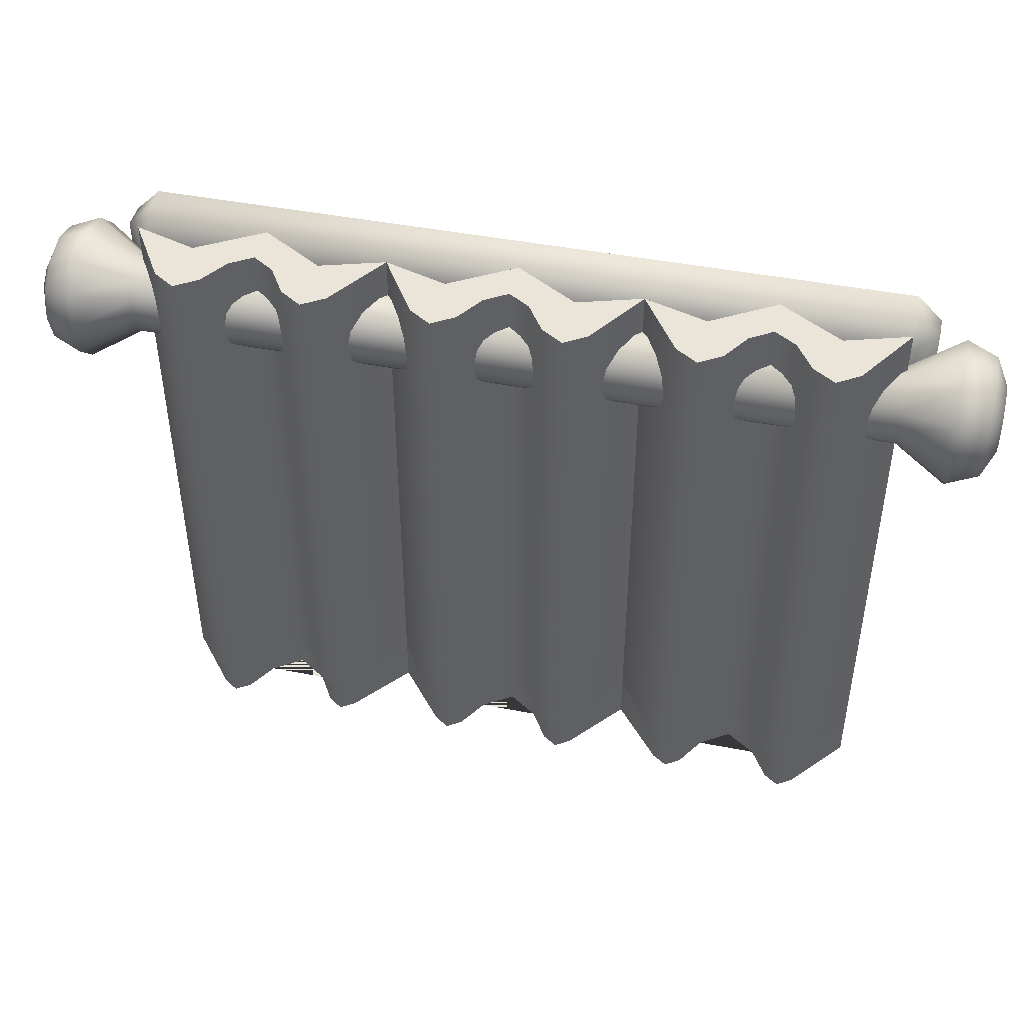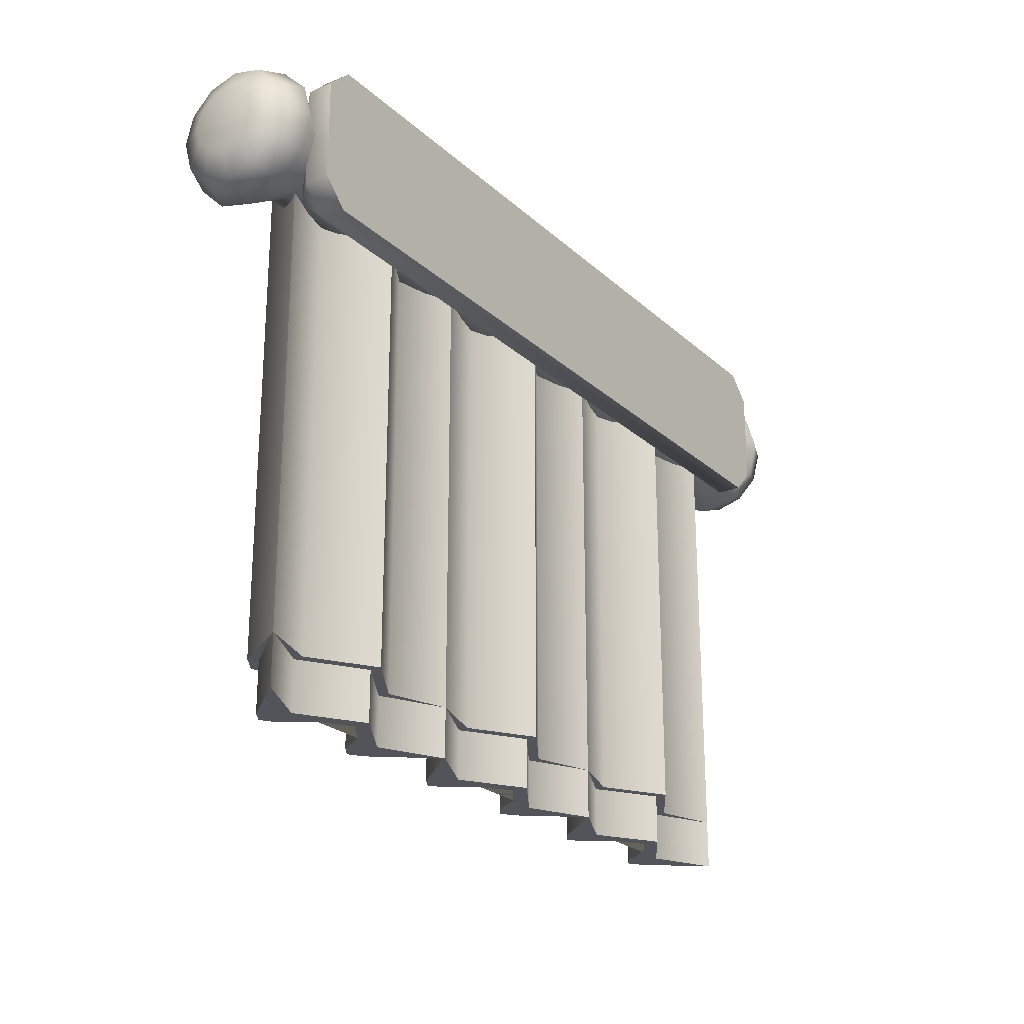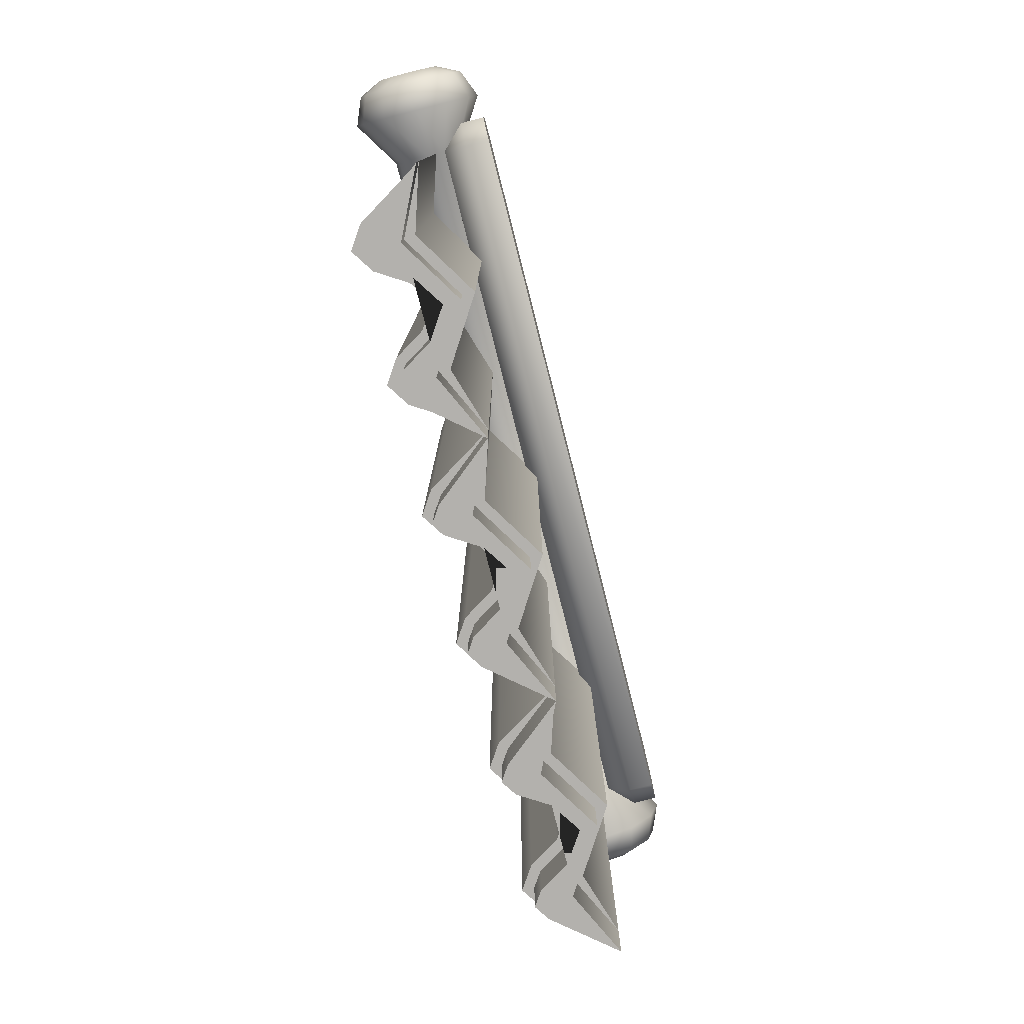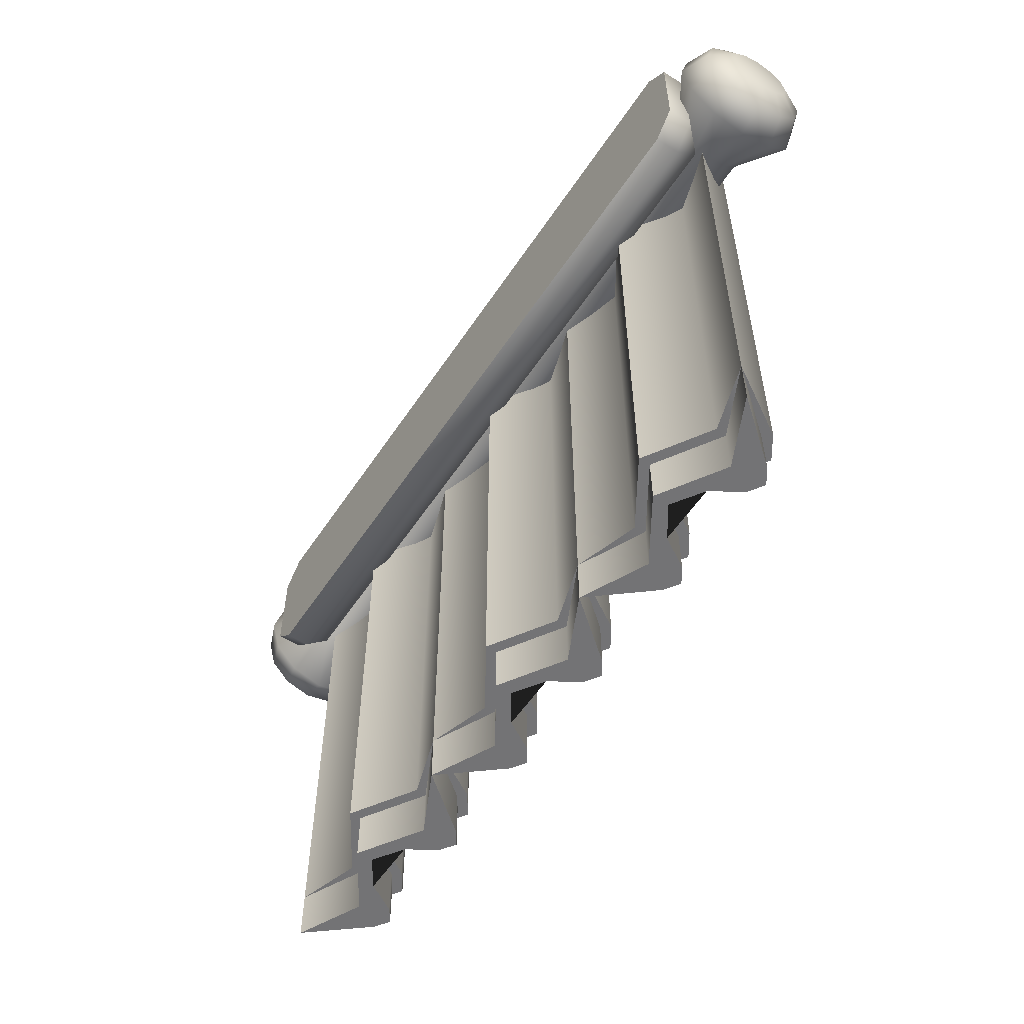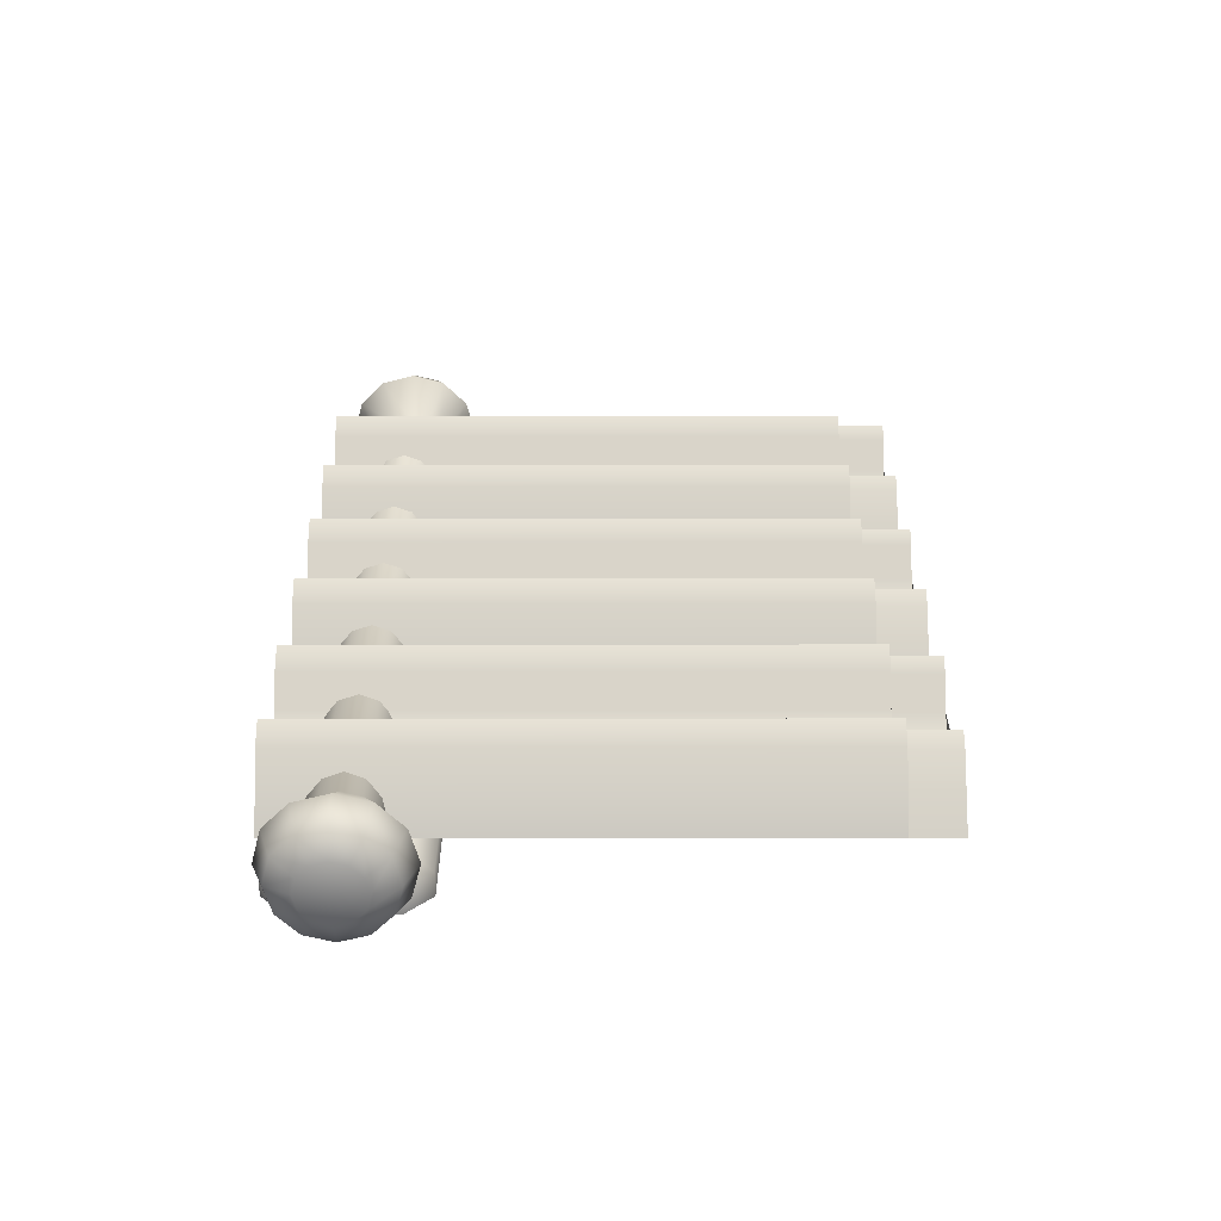
<metadata>
{"format":"obj","ext":"obj","renderer":"f3d","projection":"perspective","resolution":1024,"background":"white","views":[{"elev":45.0,"azim":12.7,"up":"+Y"},{"elev":-23.7,"azim":124.5,"up":"+Y"},{"elev":-79.3,"azim":104.3,"up":"+Y"},{"elev":-56.0,"azim":-123.1,"up":"+Y"},{"elev":29.2,"azim":-90.1,"up":"+Z"}]}
</metadata>
<code>
o curtains
v -0.75 -0.15 0.05
v -0.75 -0.1 0.1
v -0.8 -0.1 0.05
v -0.75 0.1 0.1
v -0.75 0.15 0.05
v -0.8 0.1 0.05
v -0.75 -0.15 0
v -0.8 -0.1 0
v -0.8 0.1 0
v -0.75 0.15 0
v 0.75 -0.15 0.05
v 0.8 -0.1 0.05
v 0.75 -0.1 0.1
v 0.75 0.15 0.05
v 0.75 0.1 0.1
v 0.8 0.1 0.05
v 0.8 -0.1 0
v 0.75 -0.15 0
v 0.75 0.15 0
v 0.8 0.1 0
v 0.75 0 0.065
v 0.75 -0.0375 0.07505
v 0.75 -0.06495 0.1025
v 0.75 -0.075 0.14
v 0.75 -0.06495 0.1775
v 0.75 -0.0375 0.205
v 0.75 0 0.215
v 0.75 0.0375 0.205
v 0.75 0.06495 0.1775
v 0.75 0.075 0.14
v 0.75 0.06495 0.1025
v 0.75 0.0375 0.07505
v 0.9343 -0 0.14
v 0.8502 0.1201 0.2094
v 0.8502 -0.06936 0.01986
v 0.8502 -0 0.001278
v 0.8502 0.06936 0.01986
v 0.8502 -0.1201 0.2094
v 0.8502 0.06936 0.2601
v 0.8502 0.1201 0.07064
v 0.8502 0.1387 0.14
v 0.8502 -0.1387 0.14
v 0.8502 -0.1201 0.07064
v 0.8502 -0 0.2787
v 0.8502 -0.06936 0.2601
v 0.9103 -0.05721 0.0409
v 0.9103 -0 0.02557
v 0.9103 -0.0991 0.08279
v 0.9103 -0.1144 0.14
v 0.9103 -0.0991 0.1972
v 0.9103 -0.05721 0.2391
v 0.9103 -0 0.2544
v 0.9103 0.05721 0.2391
v 0.9103 0.0991 0.1972
v 0.9103 0.1144 0.14
v 0.9103 0.0991 0.08279
v 0.9103 0.05721 0.0409
v 0 -0 0.065
v 0 -0.0375 0.07505
v 0 -0.06495 0.1025
v 0 -0.075 0.14
v 0 0.075 0.14
v 0 0.06495 0.1025
v 0 0.0375 0.07505
v 0.9343 -0.03226 0.08412
v 0.9343 -0 0.07548
v 0.9343 -0.05588 0.1077
v 0.9343 -0.06452 0.14
v 0.9343 -0.05588 0.1723
v 0.9343 -0.03226 0.1959
v 0.9343 -0 0.2045
v 0.9343 0.03226 0.1959
v 0.9343 0.05588 0.1723
v 0.9343 0.06452 0.14
v 0.9343 0.05588 0.1077
v 0.9343 0.03226 0.08412
v -0.75 0 0.065
v -0.75 -0.0375 0.07505
v -0.75 -0.06495 0.1025
v -0.75 -0.075 0.14
v -0.75 -0.06495 0.1775
v -0.75 -0.0375 0.205
v -0.75 0 0.215
v -0.75 0.0375 0.205
v -0.75 0.06495 0.1775
v -0.75 0.075 0.14
v -0.75 0.06495 0.1025
v -0.75 0.0375 0.07505
v -0.9343 -0 0.14
v -0.8502 0.1201 0.2094
v -0.8502 -0.06936 0.01986
v -0.8502 -0 0.001278
v -0.8502 0.06936 0.01986
v -0.8502 -0.1201 0.2094
v -0.8502 0.06936 0.2601
v -0.8502 0.1201 0.07064
v -0.8502 0.1387 0.14
v -0.8502 -0.1387 0.14
v -0.8502 -0.1201 0.07064
v -0.8502 -0 0.2787
v -0.8502 -0.06936 0.2601
v -0.9103 -0.05721 0.0409
v -0.9103 -0 0.02557
v -0.9103 -0.0991 0.08279
v -0.9103 -0.1144 0.14
v -0.9103 -0.0991 0.1972
v -0.9103 -0.05721 0.2391
v -0.9103 -0 0.2544
v -0.9103 0.05721 0.2391
v -0.9103 0.0991 0.1972
v -0.9103 0.1144 0.14
v -0.9103 0.0991 0.08279
v -0.9103 0.05721 0.0409
v -0.9343 -0.03226 0.08412
v -0.9343 -0 0.07548
v -0.9343 -0.05588 0.1077
v -0.9343 -0.06452 0.14
v -0.9343 -0.05588 0.1723
v -0.9343 -0.03226 0.1959
v -0.9343 -0 0.2045
v -0.9343 0.03226 0.1959
v -0.9343 0.05588 0.1723
v -0.9343 0.06452 0.14
v -0.9343 0.05588 0.1077
v -0.9343 0.03226 0.08412
v -0.75 -0.95 0.12
v -0.75 0.15 0.12
v -0.5956 -0.95 0.2352
v -0.6544 -0.95 0.2352
v -0.625 -0.95 0.2547
v -0.4413 -0.95 0.1762
v -0.5587 -0.95 0.1762
v -0.5 -0.95 0.1373
v -0.3456 -0.95 0.2352
v -0.4044 -0.95 0.2352
v -0.375 -0.95 0.2547
v -0.4191 0.15 0.2495
v -0.3309 0.15 0.2495
v -0.375 0.15 0.2787
v -0.5441 0.15 0.1905
v -0.4559 0.15 0.1905
v -0.5 0.15 0.1613
v -0.6691 0.15 0.2495
v -0.5809 0.15 0.2495
v -0.625 0.15 0.2787
v -0.6222 -0.95 0.1811
v -0.5 -0.95 0.1044
v -0.3778 -0.95 0.1811
v -0.375 0.15 0.1592
v -0.5 0.15 0.08077
v -0.625 0.15 0.1592
v -0.25 -0.95 0.12
v -0.25 0.15 0.12
v 0.25 0.15 0.12
v -0.09559 -0.95 0.2352
v -0.1544 -0.95 0.2352
v -0.125 -0.95 0.2547
v 0.05873 -0.95 0.1762
v -0.05873 -0.95 0.1762
v 0 -0.95 0.1373
v 0.1544 -0.95 0.2352
v 0.09559 -0.95 0.2352
v 0.125 -0.95 0.2547
v 0.08093 0.15 0.2495
v 0.1691 0.15 0.2495
v 0.125 0.15 0.2787
v -0.04407 0.15 0.1905
v 0.04407 0.15 0.1905
v 0 0.15 0.1613
v -0.1691 0.15 0.2495
v -0.08093 0.15 0.2495
v -0.125 0.15 0.2787
v -0.1222 -0.95 0.1811
v 0 -0.95 0.1044
v 0.1222 -0.95 0.1811
v 0.125 0.15 0.1592
v 0 0.15 0.08077
v -0.125 0.15 0.1592
v 0.25 -0.95 0.12
v 0.75 -0.95 0.12
v 0.75 0.15 0.12
v 0.4044 -0.95 0.2352
v 0.3456 -0.95 0.2352
v 0.375 -0.95 0.2547
v 0.5587 -0.95 0.1762
v 0.4413 -0.95 0.1762
v 0.5 -0.95 0.1373
v 0.6544 -0.95 0.2352
v 0.5956 -0.95 0.2352
v 0.625 -0.95 0.2547
v 0.5809 0.15 0.2495
v 0.6691 0.15 0.2495
v 0.625 0.15 0.2787
v 0.4559 0.15 0.1905
v 0.5441 0.15 0.1905
v 0.5 0.15 0.1613
v 0.3309 0.15 0.2495
v 0.4191 0.15 0.2495
v 0.375 0.15 0.2787
v 0.3778 -0.95 0.1811
v 0.5 -0.95 0.1044
v 0.6222 -0.95 0.1811
v 0.625 0.15 0.1592
v 0.5 0.15 0.08077
v 0.375 0.15 0.1592
v -0.625 -0.95 0.2787
v -0.5809 -0.95 0.2495
v -0.6691 -0.95 0.2495
v -0.5 -0.95 0.1613
v -0.4559 -0.95 0.1905
v -0.5441 -0.95 0.1905
v -0.375 -0.95 0.2787
v -0.3309 -0.95 0.2495
v -0.4191 -0.95 0.2495
v -0.625 -0.95 0.1592
v -0.5 -0.95 0.08077
v -0.375 -0.95 0.1592
v -0.125 -0.95 0.2787
v -0.08093 -0.95 0.2495
v -0.1691 -0.95 0.2495
v 0 -0.95 0.1613
v 0.04407 -0.95 0.1905
v -0.04407 -0.95 0.1905
v 0.125 -0.95 0.2787
v 0.1691 -0.95 0.2495
v 0.08093 -0.95 0.2495
v -0.125 -0.95 0.1592
v 0 -0.95 0.08077
v 0.125 -0.95 0.1592
v 0.375 -0.95 0.2787
v 0.4191 -0.95 0.2495
v 0.3309 -0.95 0.2495
v 0.5 -0.95 0.1613
v 0.5441 -0.95 0.1905
v 0.4559 -0.95 0.1905
v 0.625 -0.95 0.2787
v 0.6691 -0.95 0.2495
v 0.5809 -0.95 0.2495
v 0.375 -0.95 0.1592
v 0.5 -0.95 0.08077
v 0.625 -0.95 0.1592
v -0.625 -1.05 0.2547
v -0.5956 -1.05 0.2352
v -0.6544 -1.05 0.2352
v -0.5 -1.05 0.1373
v -0.4413 -1.05 0.1762
v -0.5587 -1.05 0.1762
v -0.375 -1.05 0.2547
v -0.3456 -1.05 0.2352
v -0.4044 -1.05 0.2352
v -0.75 -1.05 0.12
v -0.6222 -1.05 0.1811
v -0.5 -1.05 0.1044
v -0.3778 -1.05 0.1811
v -0.125 -1.05 0.2547
v -0.09559 -1.05 0.2352
v -0.1544 -1.05 0.2352
v 0 -1.05 0.1373
v 0.05873 -1.05 0.1762
v -0.05873 -1.05 0.1762
v 0.125 -1.05 0.2547
v 0.1544 -1.05 0.2352
v 0.09559 -1.05 0.2352
v -0.25 -1.05 0.12
v -0.1222 -1.05 0.1811
v 0 -1.05 0.1044
v 0.1222 -1.05 0.1811
v 0.375 -1.05 0.2547
v 0.4044 -1.05 0.2352
v 0.3456 -1.05 0.2352
v 0.5 -1.05 0.1373
v 0.5587 -1.05 0.1762
v 0.4413 -1.05 0.1762
v 0.625 -1.05 0.2547
v 0.6544 -1.05 0.2352
v 0.5956 -1.05 0.2352
v 0.25 -1.05 0.12
v 0.75 -1.05 0.12
v 0.3778 -1.05 0.1811
v 0.5 -1.05 0.1044
v 0.6222 -1.05 0.1811
f 13 15 4 2
f 19 10 5 14
f 3 6 9 8
f 17 20 16 12
f 1 2 3
f 4 5 6
f 11 12 13
f 14 15 16
f 7 1 3 8
f 2 4 6 3
f 5 10 9 6
f 11 18 17 12
f 19 14 16 20
f 15 13 12 16
f 1 11 13 2
f 14 5 4 15
f 7 18 11 1
f 58 21 22 59
f 59 22 23 60
f 60 23 24 61
f 25 81 80 61 24
f 26 82 81 25
f 27 83 82 26
f 28 84 83 27
f 29 85 84 28
f 62 30 31 63
f 26 45 44 27
f 63 31 32 64
f 64 32 21 58
f 30 41 40 31
f 25 38 45 26
f 78 91 92 77
f 22 35 43 23
f 24 42 38 25
f 32 37 36 21
f 23 43 42 24
f 31 40 37 32
f 30 29 34 41
f 28 39 34 29
f 27 44 39 28
f 44 45 51 52
f 42 43 48 49
f 40 41 55 56
f 39 44 52 53
f 38 42 49 50
f 37 40 56 57
f 35 36 47 46
f 34 39 53 54
f 45 38 50 51
f 36 37 57 47
f 43 35 46 48
f 41 34 54 55
f 66 65 46 47
f 65 67 48 46
f 67 68 49 48
f 68 69 50 49
f 69 70 51 50
f 70 71 52 51
f 71 72 53 52
f 72 73 54 53
f 73 74 55 54
f 74 75 56 55
f 75 76 57 56
f 76 66 47 57
f 33 65 66
f 33 67 65
f 33 68 67
f 33 69 68
f 33 70 69
f 33 71 70
f 33 72 71
f 33 73 72
f 33 74 73
f 33 75 74
f 33 76 75
f 33 66 76
f 58 59 78 77
f 59 60 79 78
f 60 61 80 79
f 62 63 87 86
f 83 100 101 82
f 63 64 88 87
f 64 58 77 88
f 87 96 97 86
f 82 101 94 81
f 79 99 91 78
f 81 94 98 80
f 77 92 93 88
f 80 98 99 79
f 88 93 96 87
f 86 97 90 85
f 85 90 95 84
f 84 95 100 83
f 100 108 107 101
f 98 105 104 99
f 96 112 111 97
f 95 109 108 100
f 94 106 105 98
f 93 113 112 96
f 91 102 103 92
f 90 110 109 95
f 101 107 106 94
f 92 103 113 93
f 99 104 102 91
f 97 111 110 90
f 115 103 102 114
f 114 102 104 116
f 116 104 105 117
f 117 105 106 118
f 118 106 107 119
f 119 107 108 120
f 120 108 109 121
f 121 109 110 122
f 122 110 111 123
f 123 111 112 124
f 124 112 113 125
f 125 113 103 115
f 89 115 114
f 89 114 116
f 89 116 117
f 89 117 118
f 89 118 119
f 89 119 120
f 89 120 121
f 89 121 122
f 89 122 123
f 89 123 124
f 89 124 125
f 89 125 115
f 62 86 85 29 30
f 21 36 35 22
f 207 211 140 144
f 210 214 137 141
f 213 152 153 138
f 207 144 145 206
f 206 145 143 208
f 210 141 142 209
f 209 142 140 211
f 213 138 139 212
f 212 139 137 214
f 126 208 143 127
f 215 151 150 216
f 216 150 149 217
f 152 217 149 153
f 153 149 138
f 143 151 127
f 138 149 139
f 141 150 142
f 140 150 151 144
f 144 151 145
f 137 149 150 141
f 139 149 137
f 142 150 140
f 145 151 143
f 127 151 215 126
f 219 223 167 171
f 222 226 164 168
f 225 179 154 165
f 219 171 172 218
f 218 172 170 220
f 222 168 169 221
f 221 169 167 223
f 225 165 166 224
f 224 166 164 226
f 152 220 170 153
f 227 178 177 228
f 228 177 176 229
f 179 229 176 154
f 154 176 165
f 170 178 153
f 165 176 166
f 168 177 169
f 167 177 178 171
f 171 178 172
f 164 176 177 168
f 166 176 164
f 169 177 167
f 172 178 170
f 153 178 227 152
f 231 235 194 198
f 234 238 191 195
f 237 180 181 192
f 231 198 199 230
f 230 199 197 232
f 234 195 196 233
f 233 196 194 235
f 237 192 193 236
f 236 193 191 238
f 179 232 197 154
f 239 205 204 240
f 240 204 203 241
f 180 241 203 181
f 181 203 192
f 197 205 154
f 192 203 193
f 195 204 196
f 194 204 205 198
f 198 205 199
f 191 203 204 195
f 193 203 191
f 196 204 194
f 199 205 197
f 154 205 239 179
f 182 184 268 269
f 200 201 280 279
f 147 148 254 253
f 130 128 207 206
f 129 130 206 208
f 133 131 210 209
f 132 133 209 211
f 136 134 213 212
f 135 136 212 214
f 126 129 208
f 128 132 211 207
f 131 135 214 210
f 146 126 215
f 148 147 216 217
f 147 146 215 216
f 157 155 219 218
f 156 157 218 220
f 160 158 222 221
f 159 160 221 223
f 163 161 225 224
f 162 163 224 226
f 152 156 220
f 155 159 223 219
f 158 162 226 222
f 173 152 227
f 175 174 228 229
f 174 173 227 228
f 184 182 231 230
f 183 184 230 232
f 187 185 234 233
f 186 187 233 235
f 190 188 237 236
f 189 190 236 238
f 179 183 232
f 182 186 235 231
f 185 189 238 234
f 188 180 237
f 200 179 239
f 202 201 240 241
f 180 202 241
f 201 200 239 240
f 134 152 213
f 152 148 217
f 161 179 225
f 179 175 229
f 244 251 252
f 257 264 265
f 270 277 279
f 146 147 253 252
f 152 134 249 264
f 184 183 270 268
f 155 157 255 256
f 148 152 264 254
f 185 187 271 272
f 157 156 257 255
f 179 161 262 277
f 128 130 242 243
f 187 186 273 271
f 158 160 258 259
f 175 179 277 267
f 130 129 244 242
f 188 190 274 275
f 160 159 260 258
f 131 133 245 246
f 190 189 276 274
f 161 163 261 262
f 133 132 247 245
f 183 179 277 270
f 163 162 263 261
f 134 136 248 249
f 186 182 269 273
f 156 152 264 257
f 136 135 250 248
f 189 185 272 276
f 159 155 256 260
f 129 126 251 244
f 180 188 275 278
f 162 158 259 263
f 132 128 243 247
f 179 200 279 277
f 152 173 265 264
f 135 131 246 250
f 201 202 281 280
f 174 175 267 266
f 126 146 252 251
f 202 180 278 281
f 173 174 266 265
f 254 264 249
f 242 244 252 243
f 252 253 247
f 247 253 246 245
f 254 250 246
f 250 254 249 248
f 243 252 247
f 253 254 246
f 267 277 262
f 255 257 265 256
f 265 266 260
f 260 266 259 258
f 267 263 259
f 263 267 262 261
f 281 278 275
f 268 270 279 269
f 279 280 273
f 273 280 272 271
f 281 276 272
f 276 281 275 274
f 256 265 260
f 266 267 259
f 269 279 273
f 280 281 272
f 18 19 20 17
f 7 10 19 18
f 8 9 10 7

</code>
